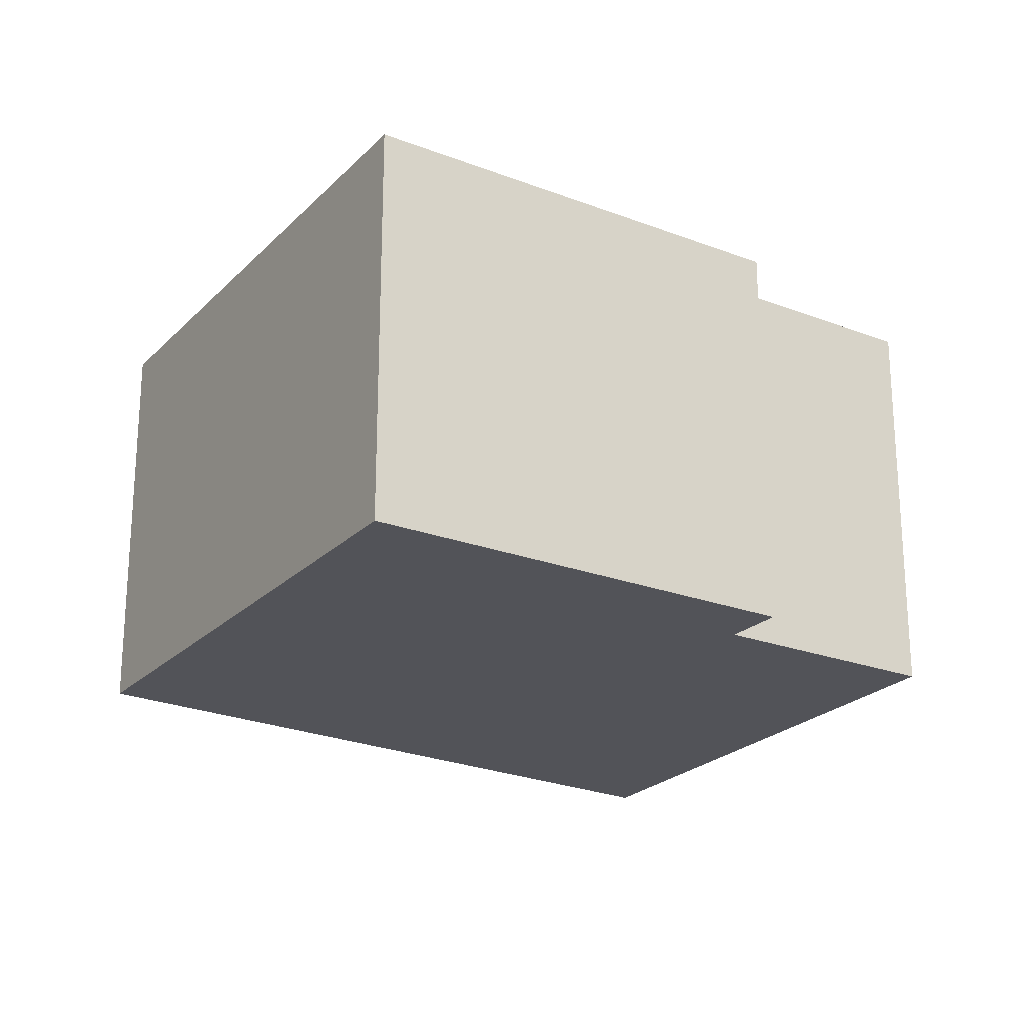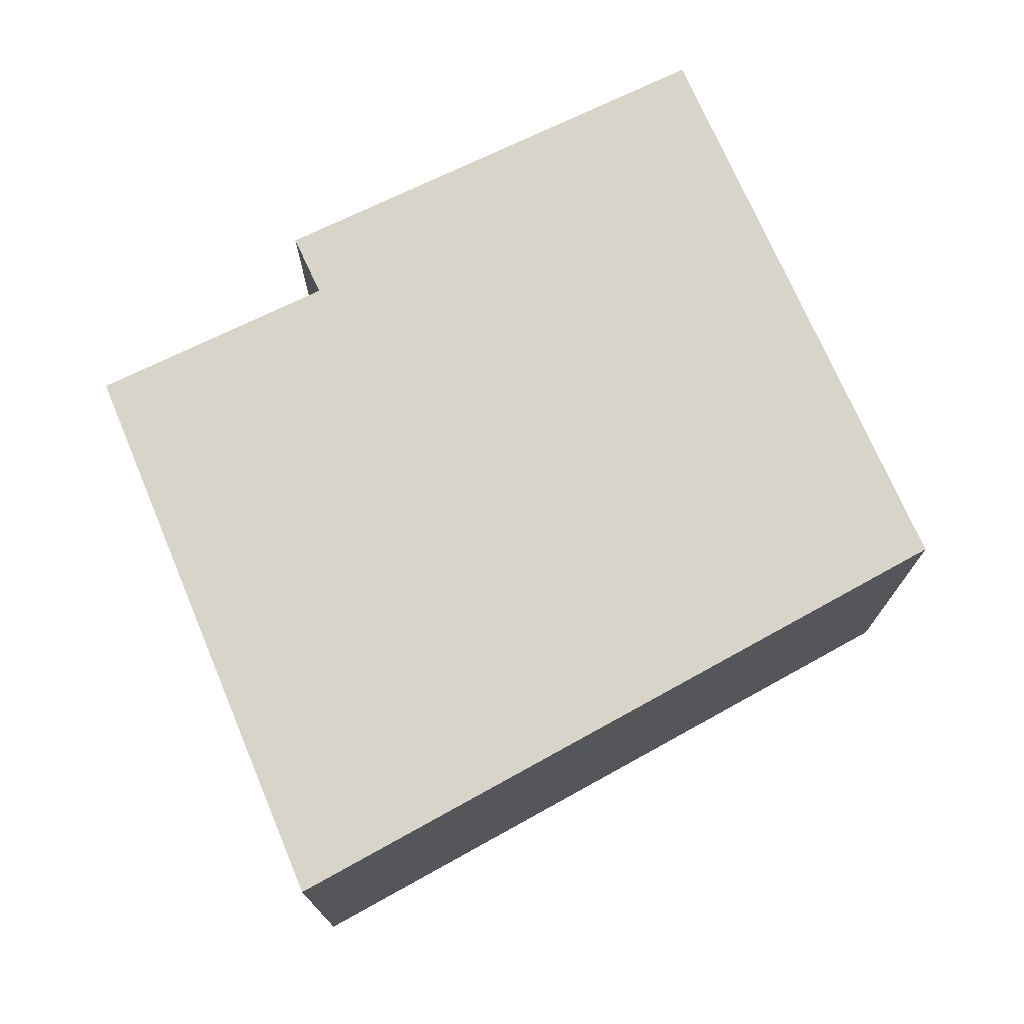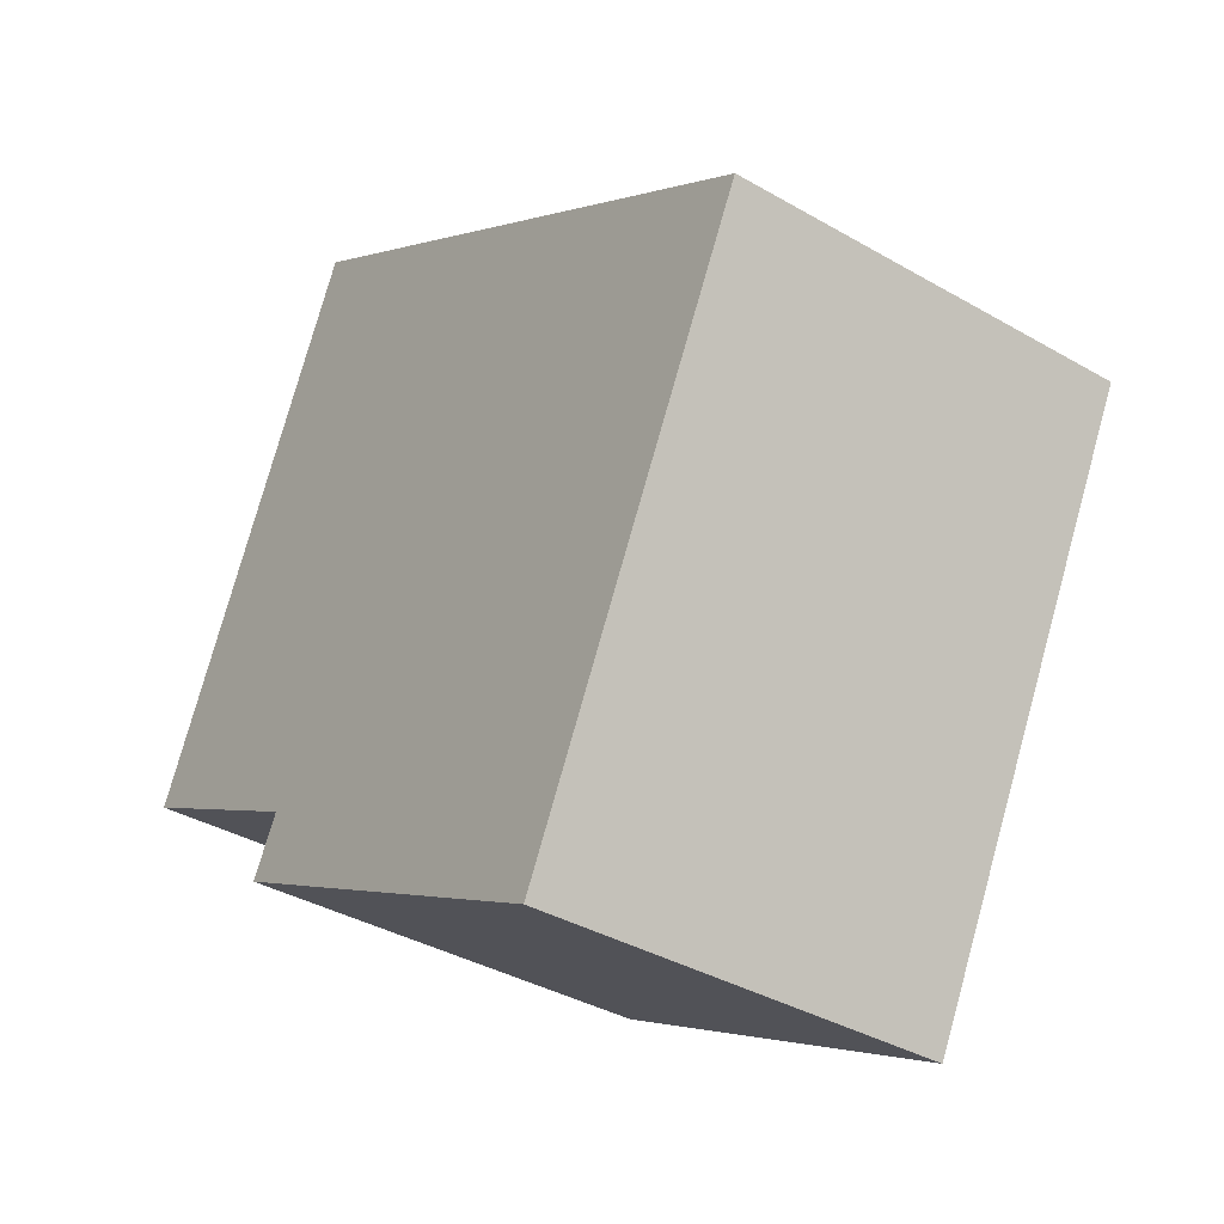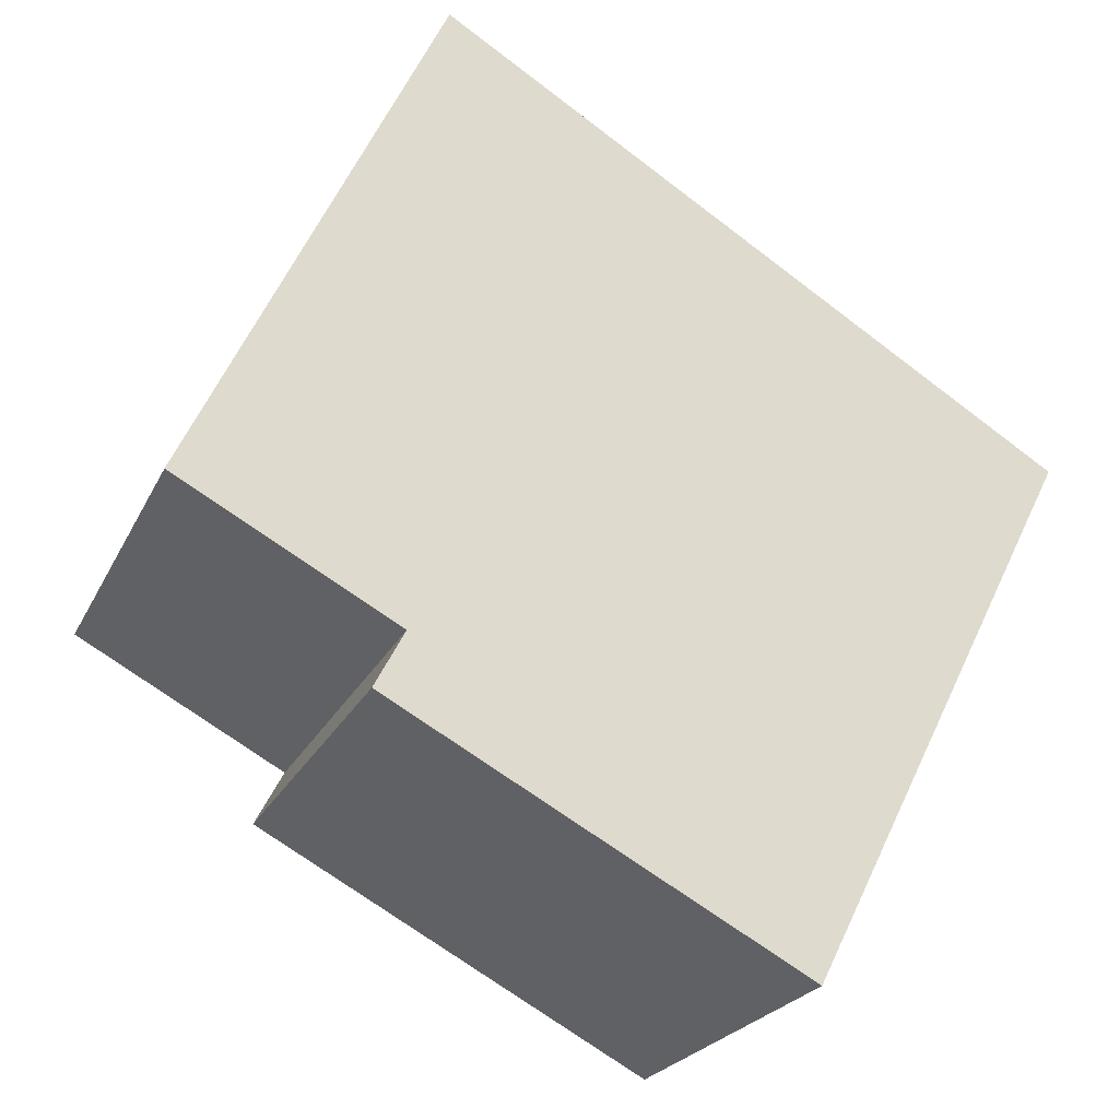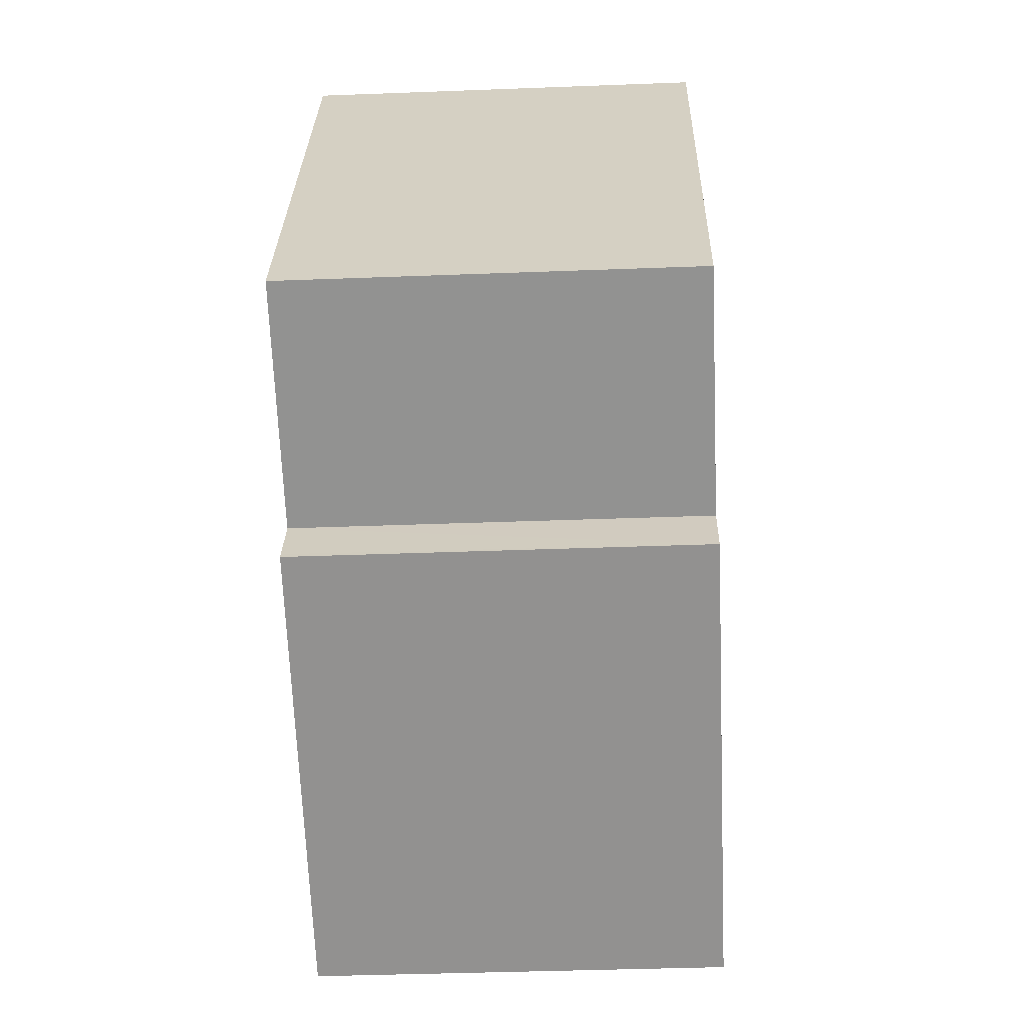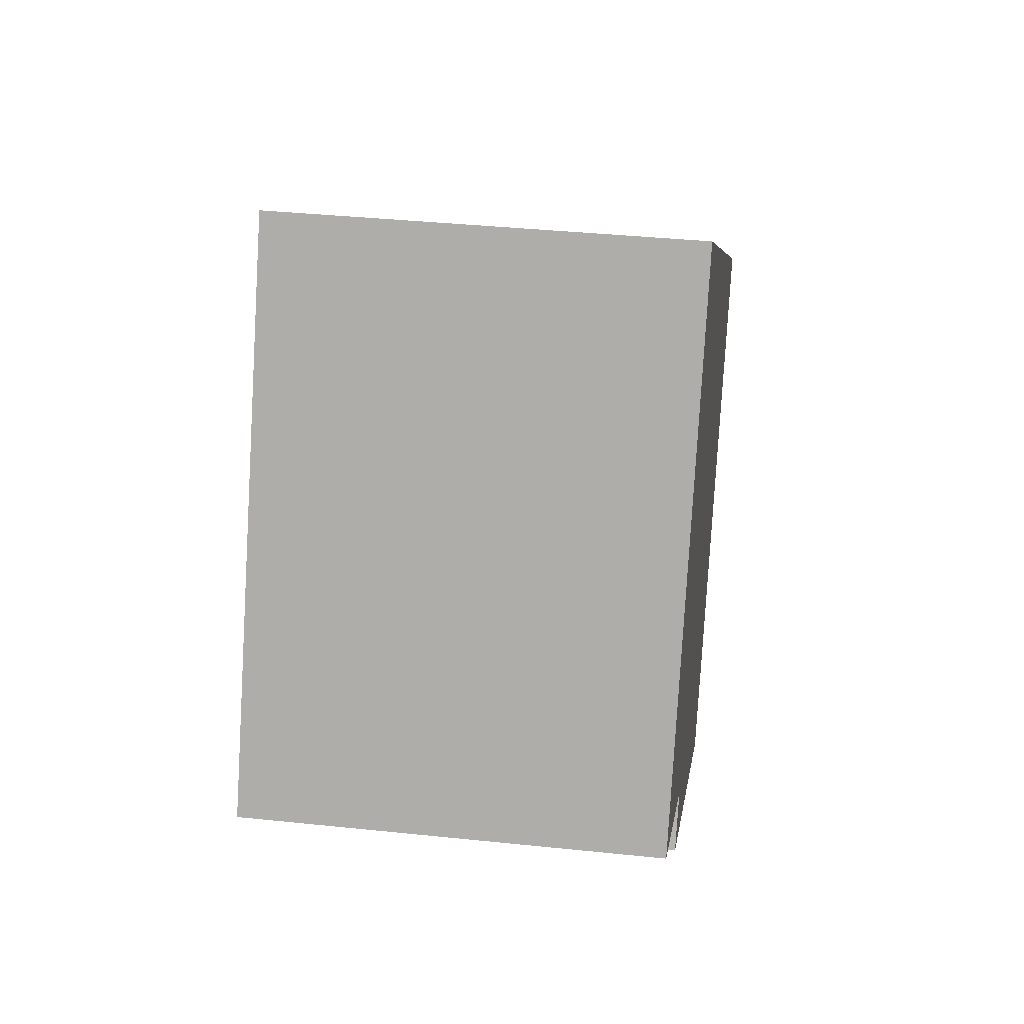
<metadata>
{"format":"obj","ext":"obj","renderer":"f3d","projection":"perspective","resolution":1024,"background":"white","views":[{"elev":-22.6,"azim":174.9,"up":"+Y"},{"elev":74.8,"azim":2.7,"up":"+Y"},{"elev":-36.9,"azim":53.2,"up":"+Z"},{"elev":-23.2,"azim":-20.3,"up":"+Z"},{"elev":-38.0,"azim":-87.2,"up":"+Z"},{"elev":36.7,"azim":-82.2,"up":"+Z"}]}
</metadata>
<code>
v  8.502 4.011 1.351
v  0 4.011 2.456e-16
v  2.408 4.011 5.102
v  2.138 4.011 -1.155
v  1.877 4.011 -1.654
v  1.848 4.011 -1.709
v  2.787 4.011 -2.214
v  5.88 4.011 -3.878
v  5.88 2.375e-16 -3.878
v  1.848 1.046e-16 -1.709
v  2.787 1.356e-16 -2.214
v  2.138 7.072e-17 -1.155
v  0 0 0
v  1.877 1.013e-16 -1.654
v  2.408 -3.124e-16 5.102
v  8.502 -8.272e-17 1.351
g defaultobject
f 1 2 3
f 2 1 4
f 4 1 5
f 5 1 6
f 6 1 7
f 7 1 8
f 9 7 8
f 7 9 6
f 6 9 10
f 10 9 11
f 12 2 4
f 2 12 13
f 10 5 6
f 5 10 4
f 4 10 12
f 12 10 14
f 13 3 2
f 3 13 15
f 15 1 3
f 1 15 16
f 16 8 1
f 8 16 9
f 13 16 15
f 16 13 12
f 16 12 14
f 16 14 10
f 16 10 11
f 16 11 9

</code>
